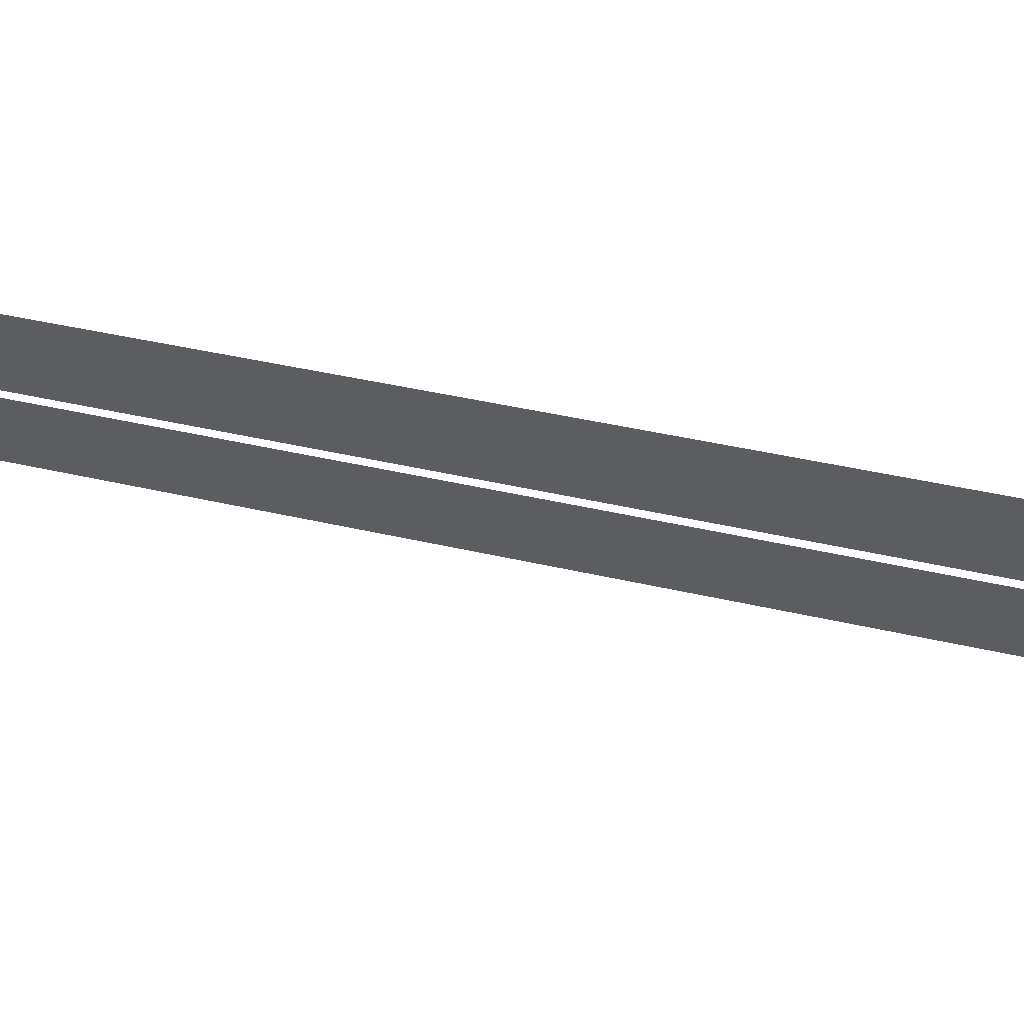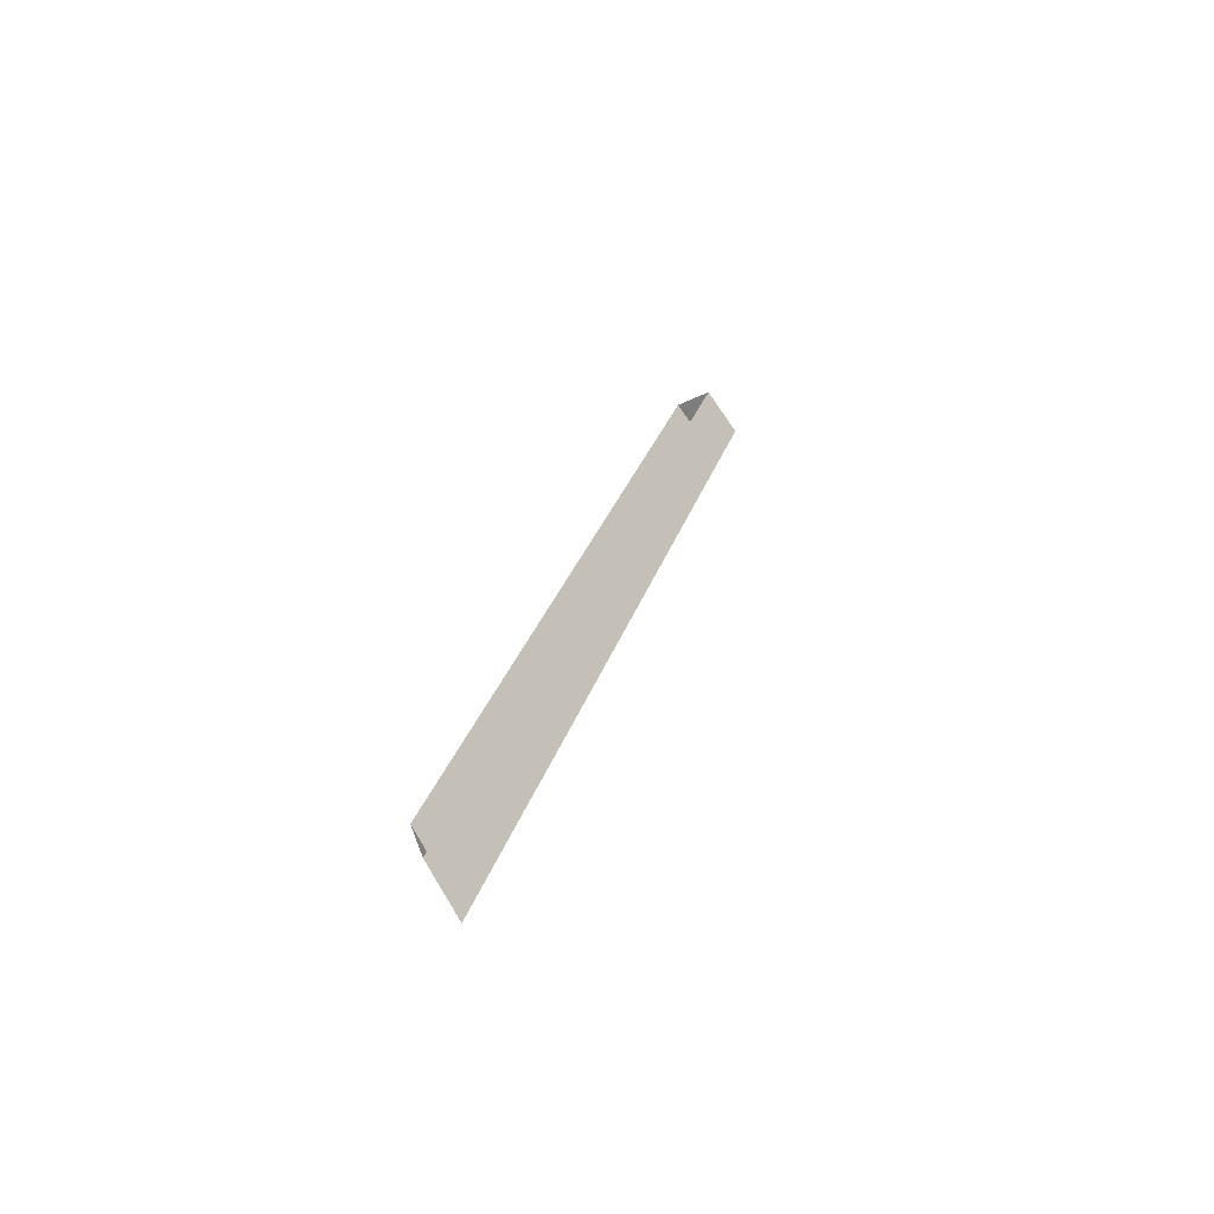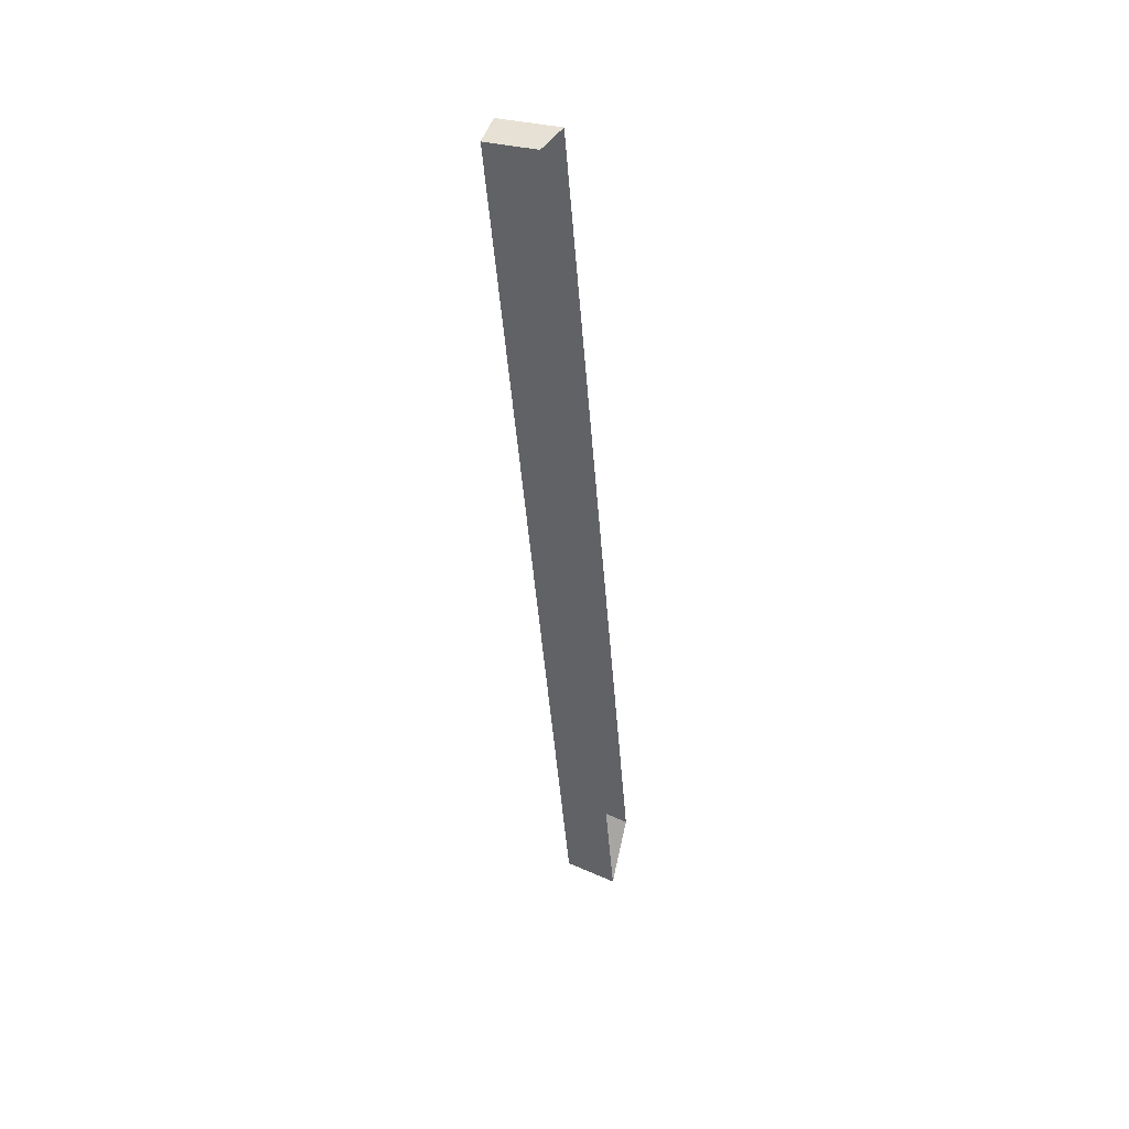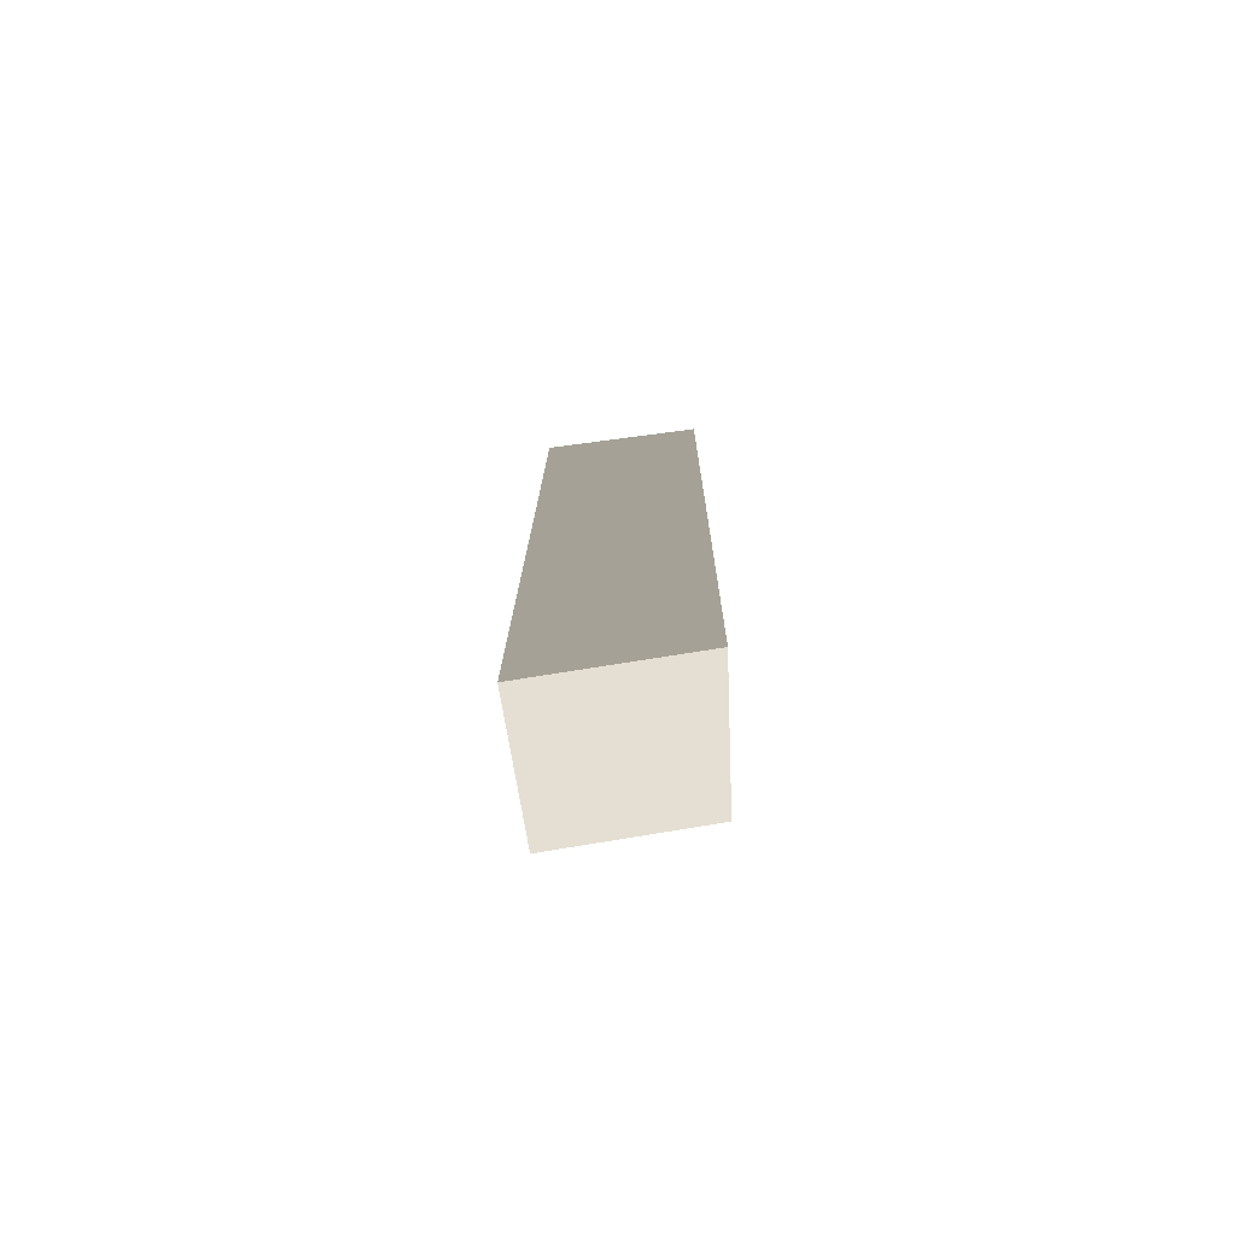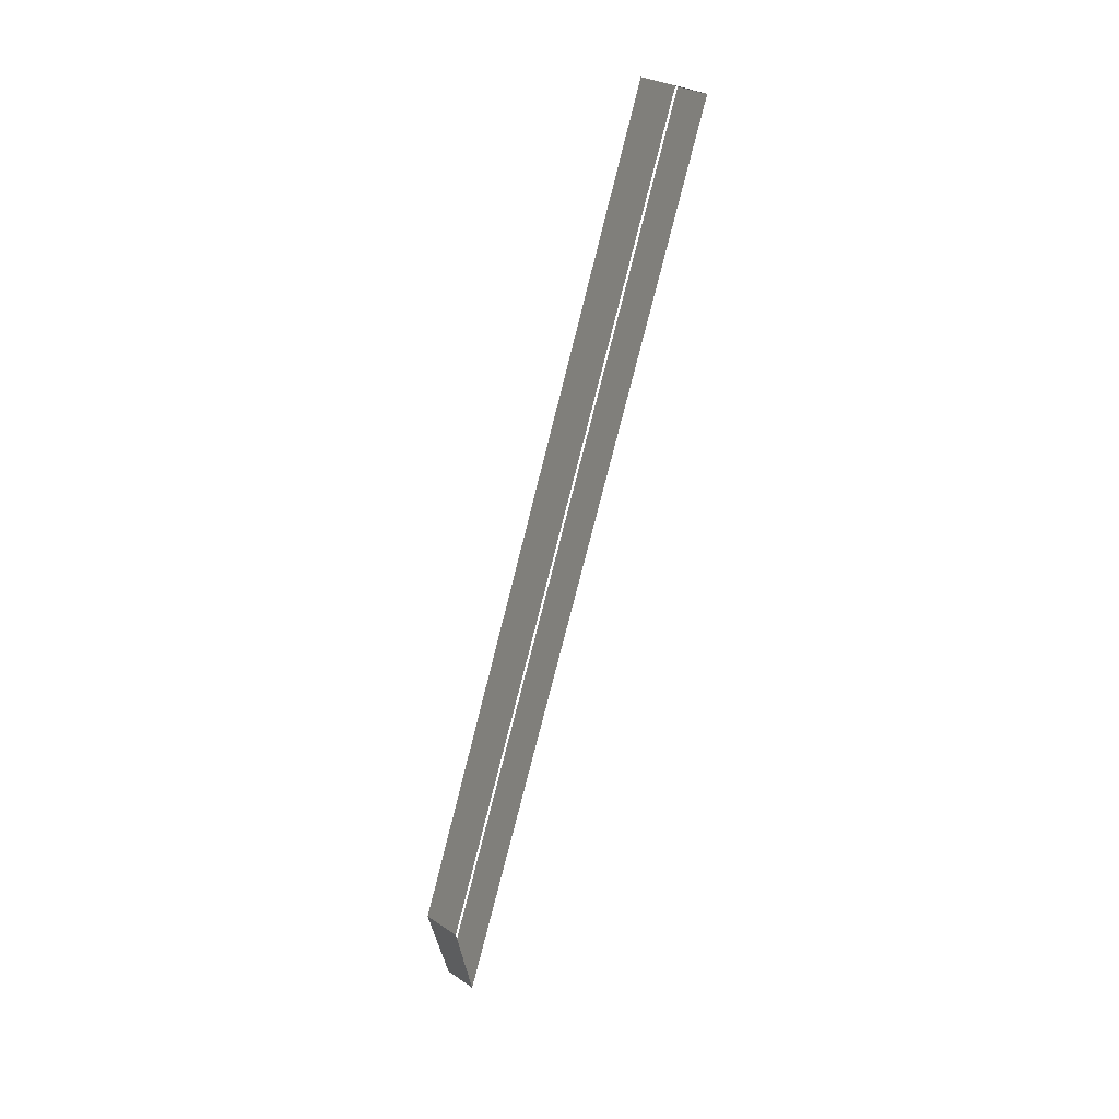
<metadata>
{"format":"obj","ext":"obj","renderer":"f3d","projection":"perspective","resolution":1024,"background":"white","views":[{"elev":-26.6,"azim":-78.1,"up":"+Y"},{"elev":-70.6,"azim":-62.2,"up":"+Z"},{"elev":25.4,"azim":15.6,"up":"+Z"},{"elev":23.2,"azim":-179.8,"up":"+Y"},{"elev":24.5,"azim":-124.5,"up":"+Z"}]}
</metadata>
<code>
g default
v 0 24.68 -41.3
v 0 25.46 -38.09
v 0 14.31 -2.083
v 0 12.69 -2.585
v 2.303 24.54 -41.88
v 2.303 12.4 -2.675
v 2.743 13.97 -2.189
v 2.743 25.29 -38.77
g polySurface525 polySurface504
f 1 5 6 4
f 3 7 8 2
f 2 8 5 1
f 4 6 7 3

</code>
